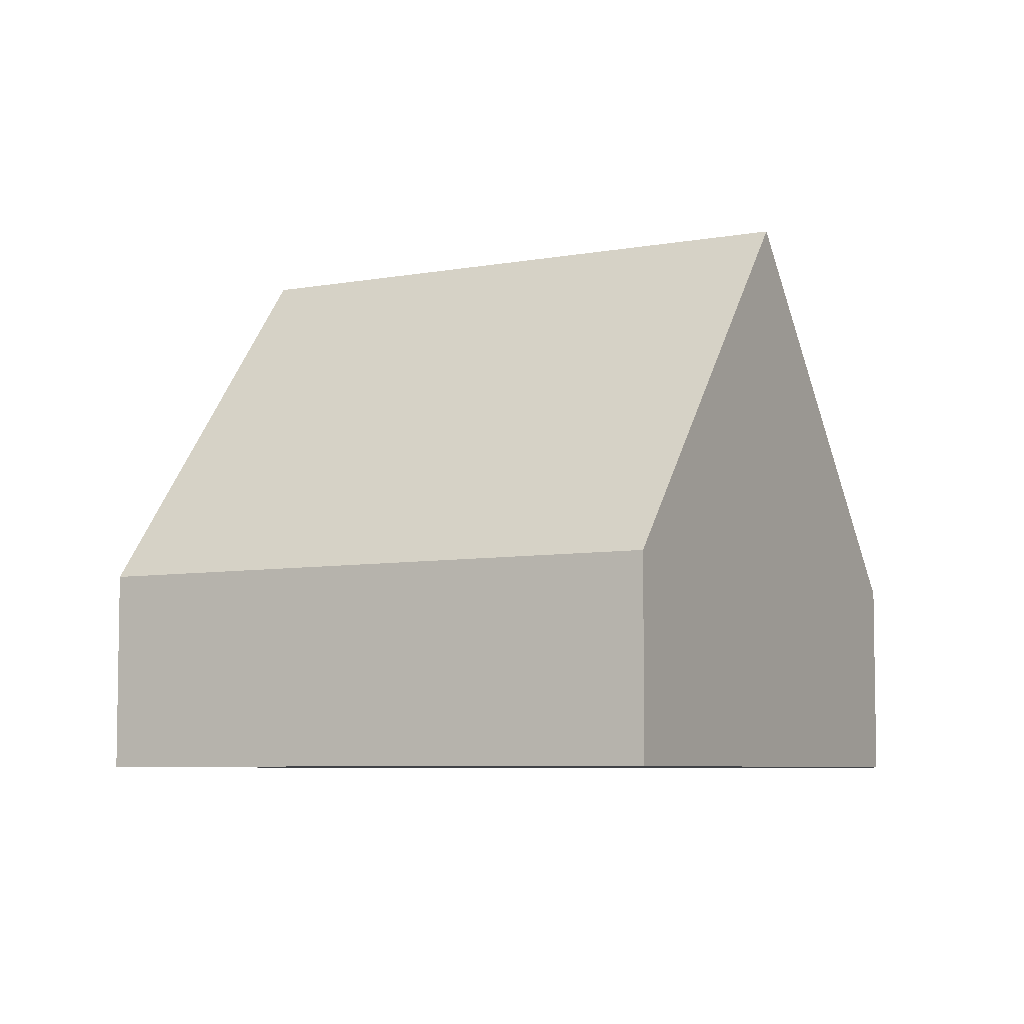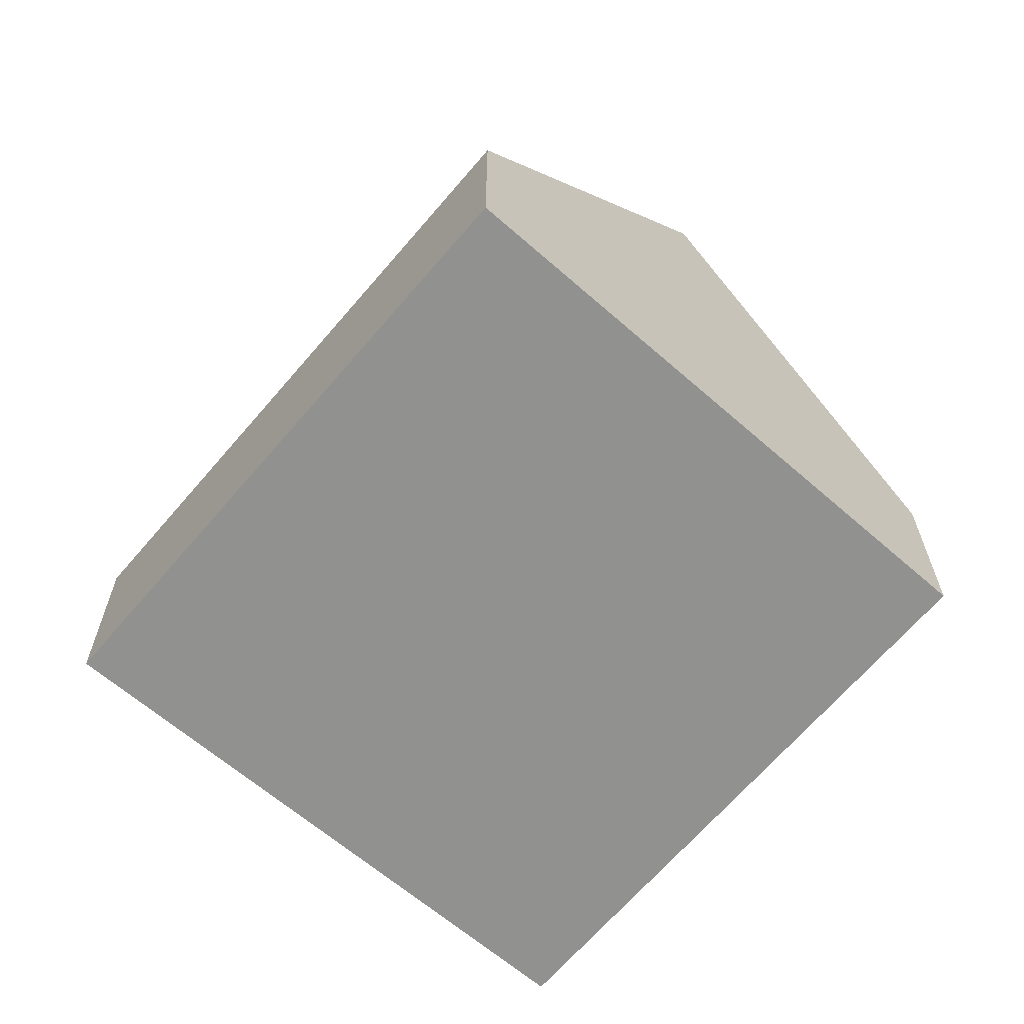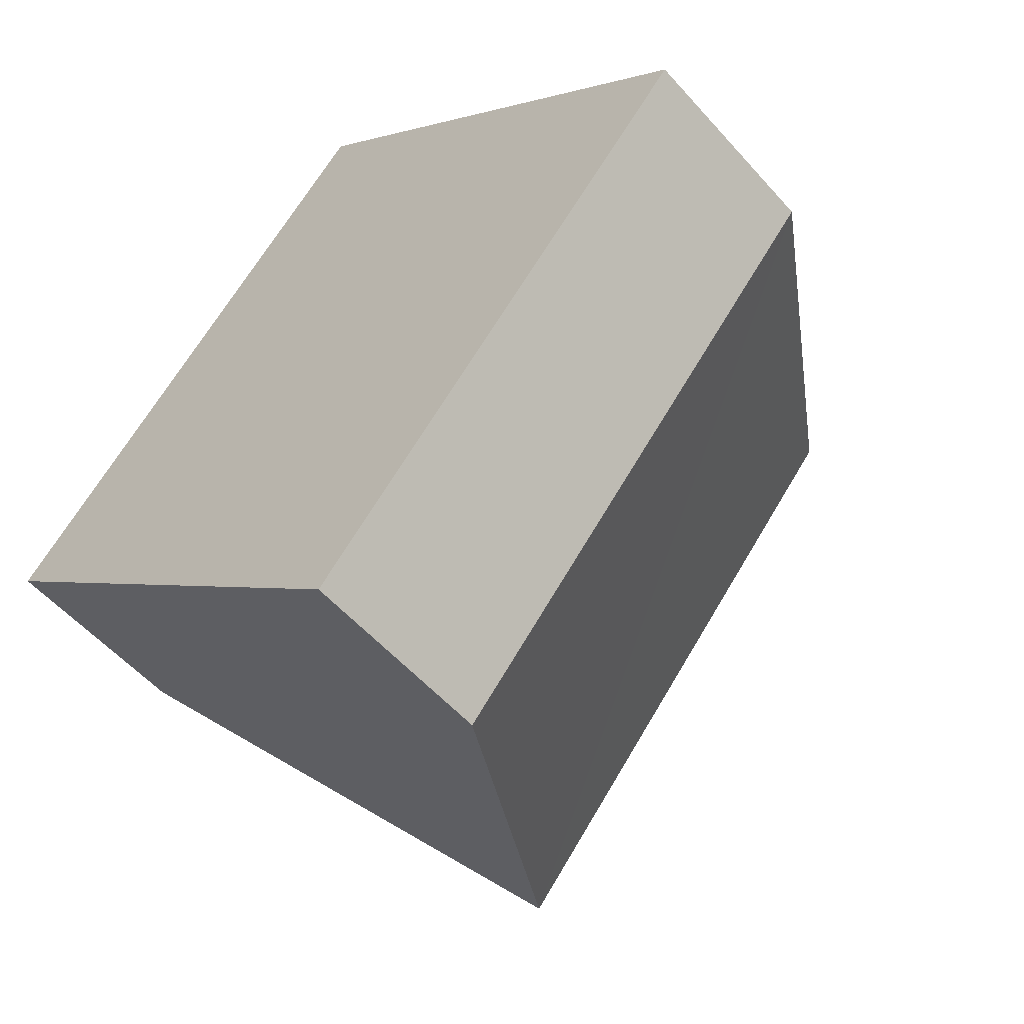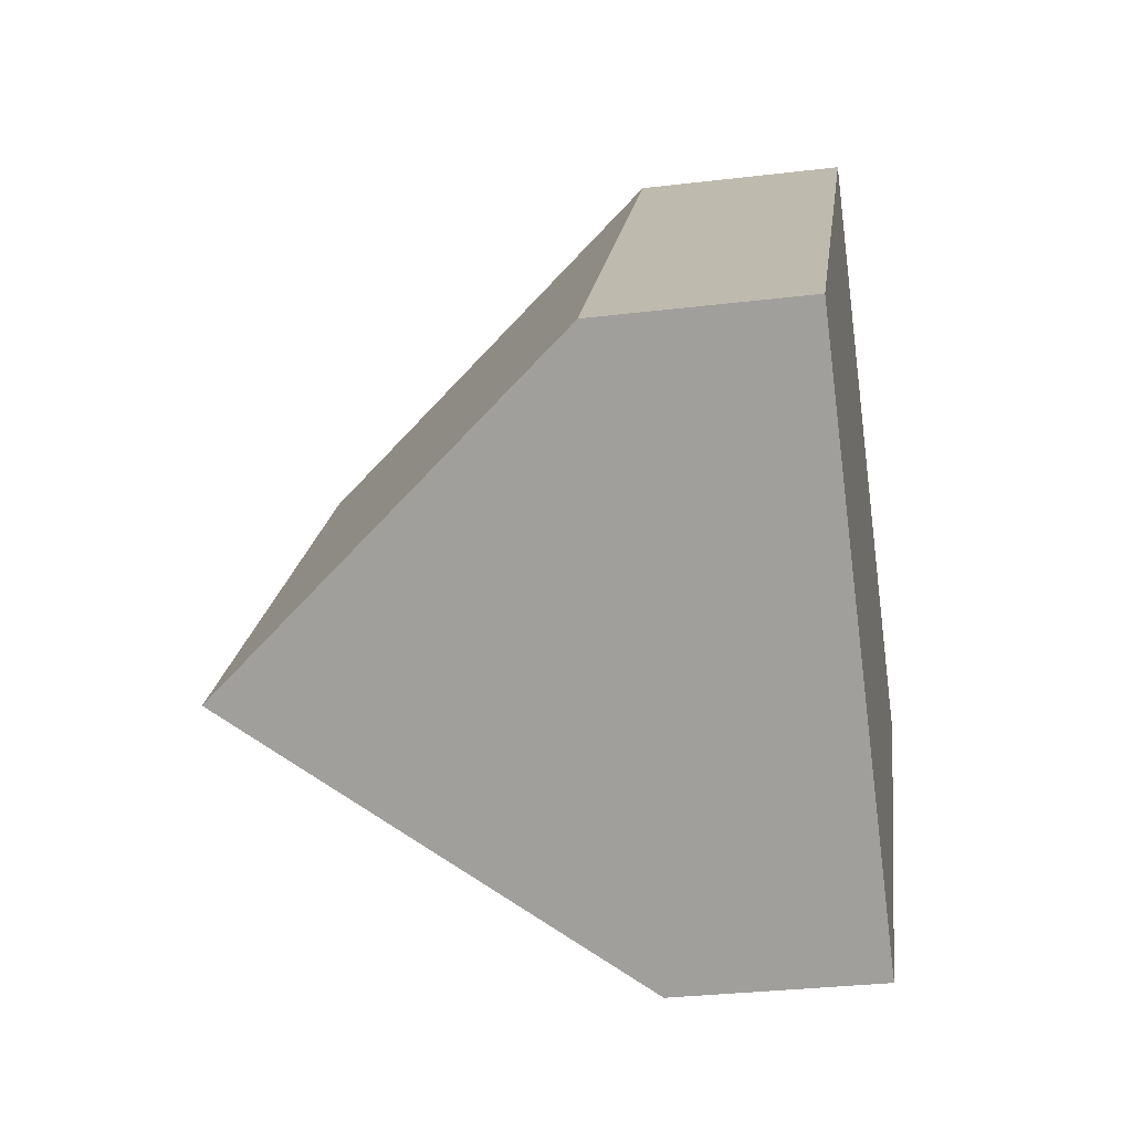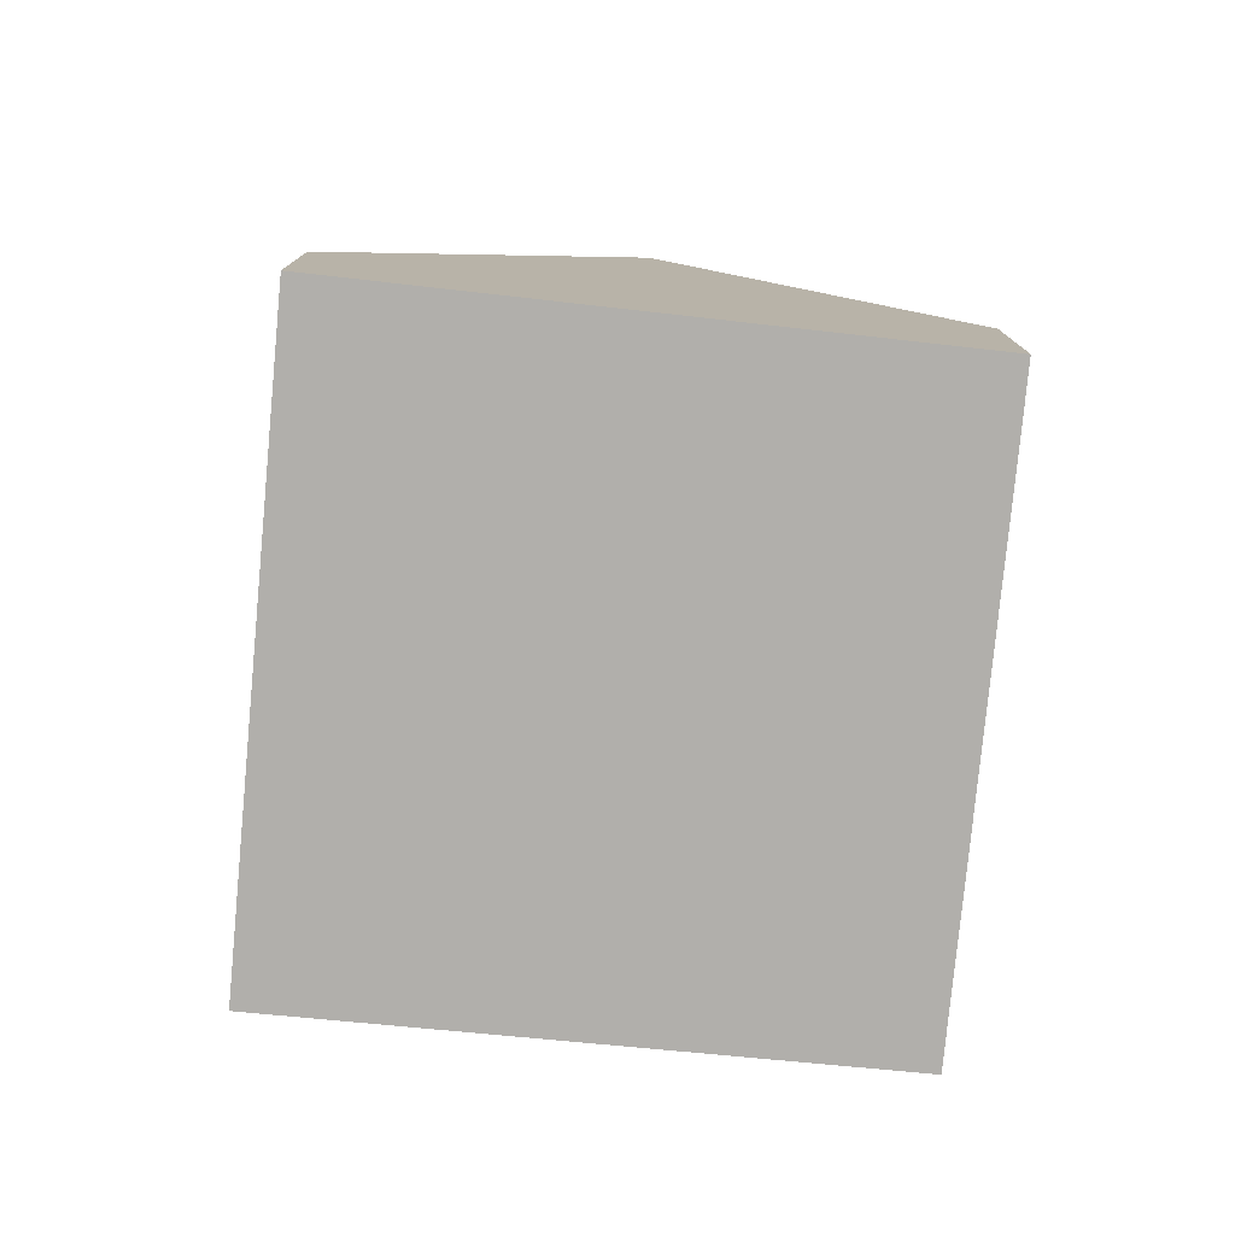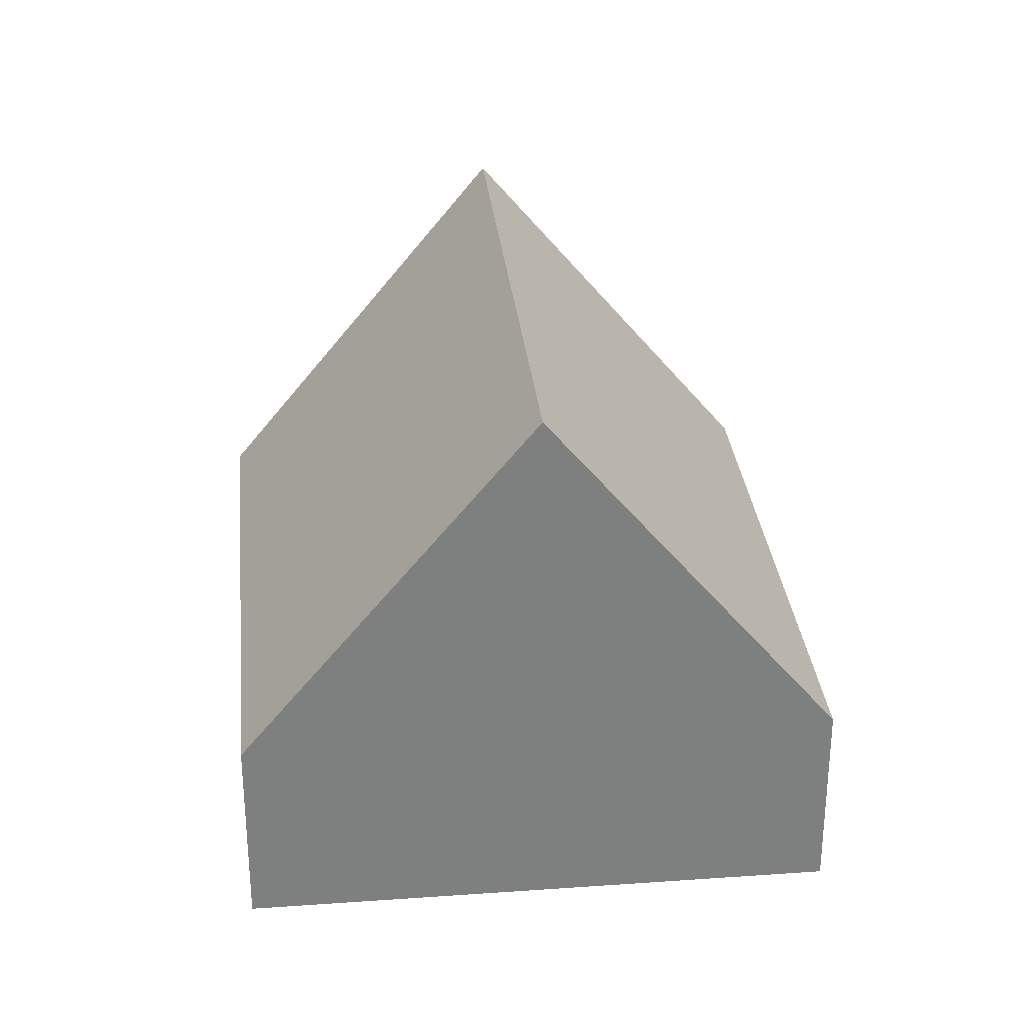
<metadata>
{"format":"obj","ext":"obj","renderer":"f3d","projection":"perspective","resolution":1024,"background":"white","views":[{"elev":-6.4,"azim":160.6,"up":"+Y"},{"elev":-66.0,"azim":1.0,"up":"+Y"},{"elev":-54.4,"azim":40.5,"up":"+Z"},{"elev":-31.5,"azim":-80.4,"up":"+Z"},{"elev":-78.3,"azim":36.0,"up":"+Y"},{"elev":30.8,"azim":-144.4,"up":"+Y"}]}
</metadata>
<code>
v  3.197 7.943 -2.818
v  12.12 2.812 0.859
v  6.395 2.812 -5.637
v  8.971 7.943 3.732
v  5.822 2.812 6.605
v  0 2.812 1.722e-16
v  5.822 -4.044e-16 6.605
v  8.971 -2.285e-16 3.732
v  12.12 -5.26e-17 0.859
v  6.395 3.452e-16 -5.637
v  3.197 1.726e-16 -2.818
v  0 0 0
g defaultobject
f 1 2 3
f 2 1 4
f 5 1 6
f 1 5 4
f 7 4 5
f 4 7 2
f 2 7 8
f 2 8 9
f 9 3 2
f 3 9 10
f 10 1 3
f 1 10 6
f 6 10 11
f 6 11 12
f 12 5 6
f 5 12 7
f 8 10 9
f 10 8 7
f 10 7 11
f 11 7 12

</code>
